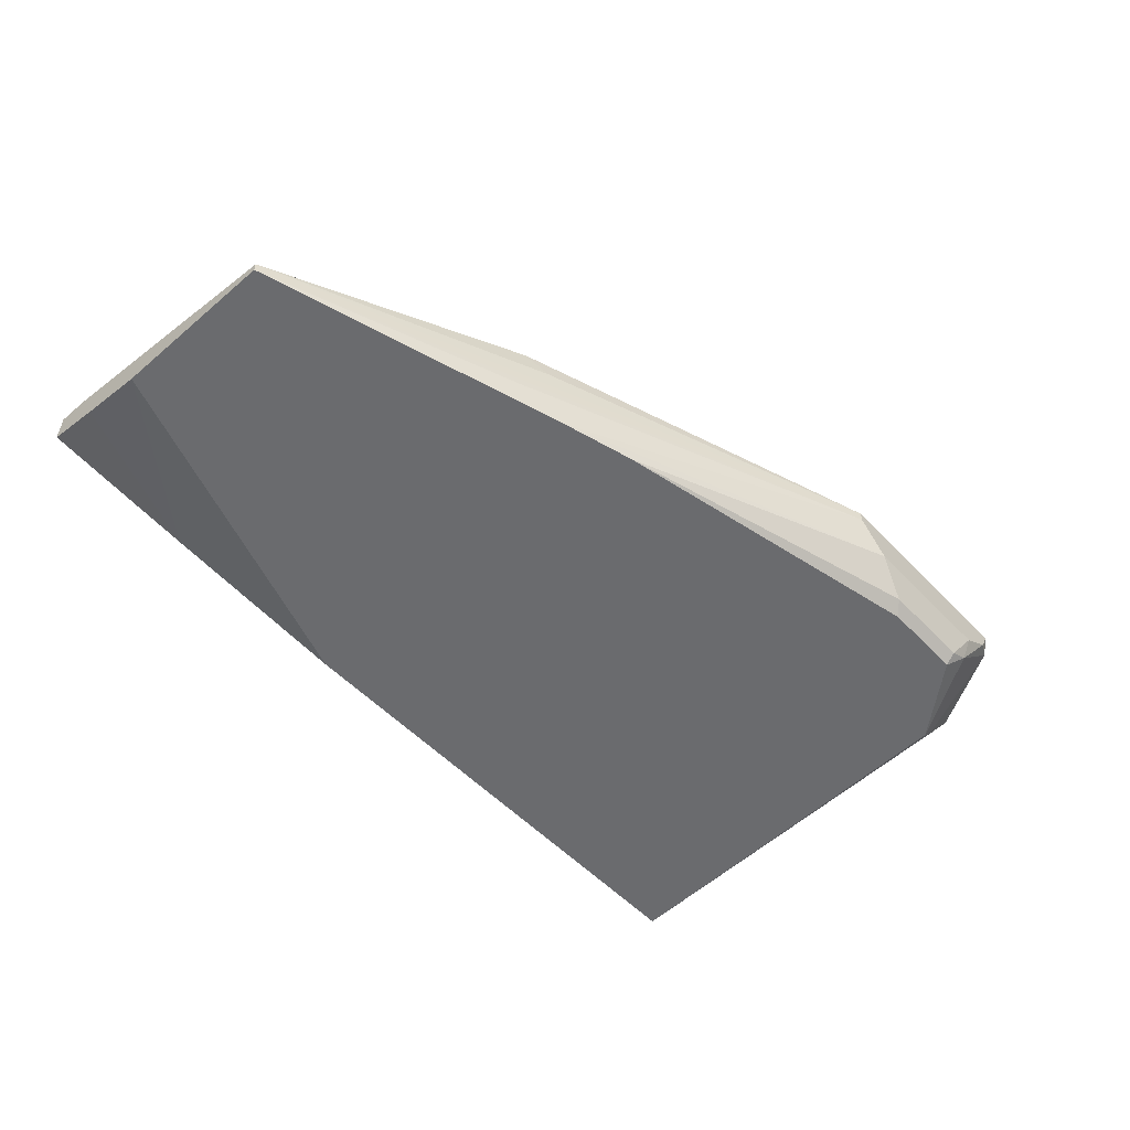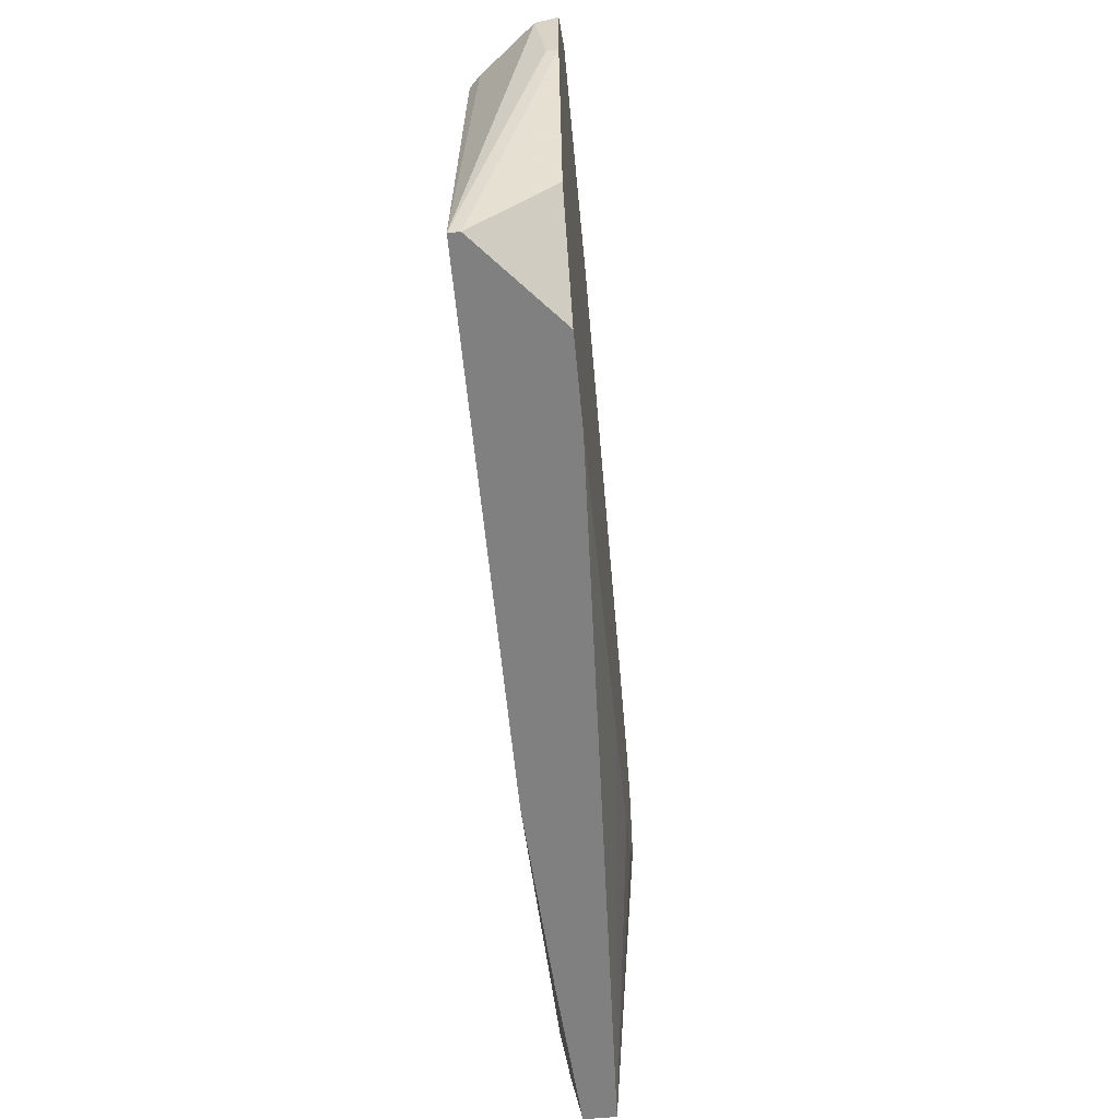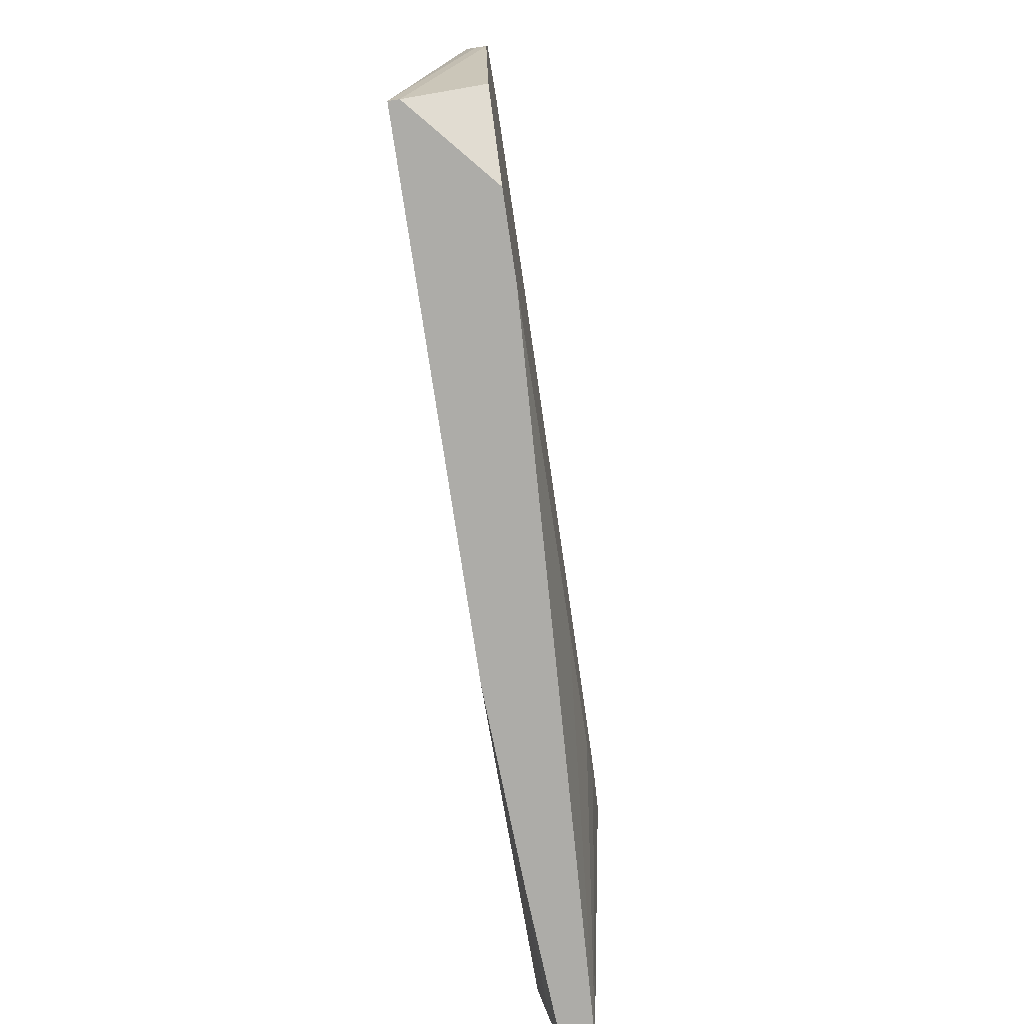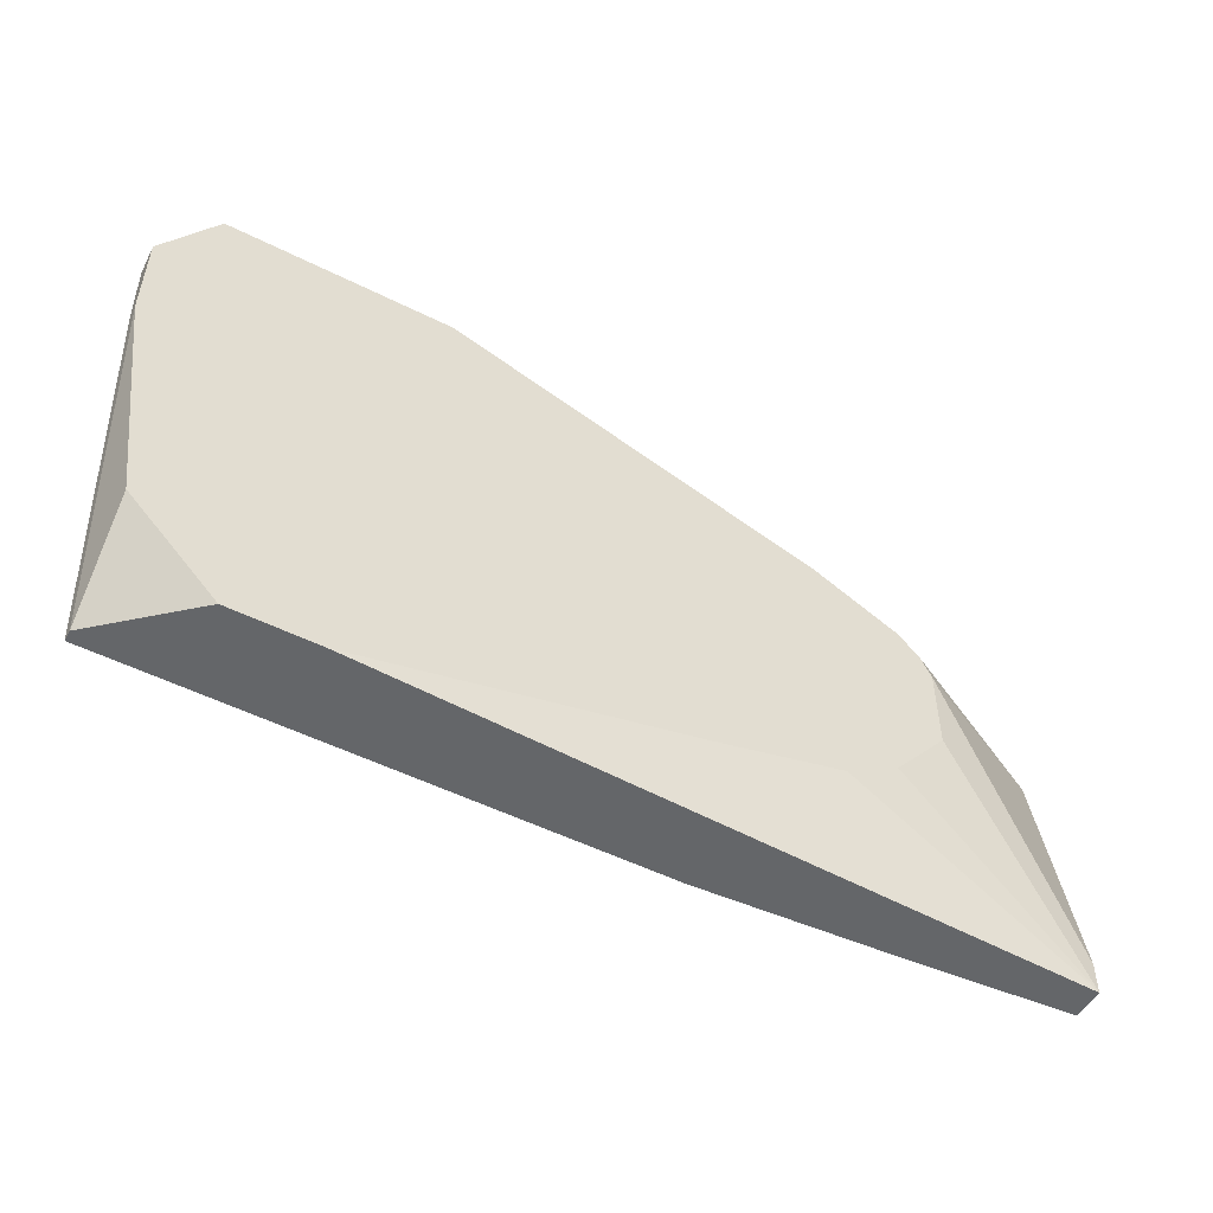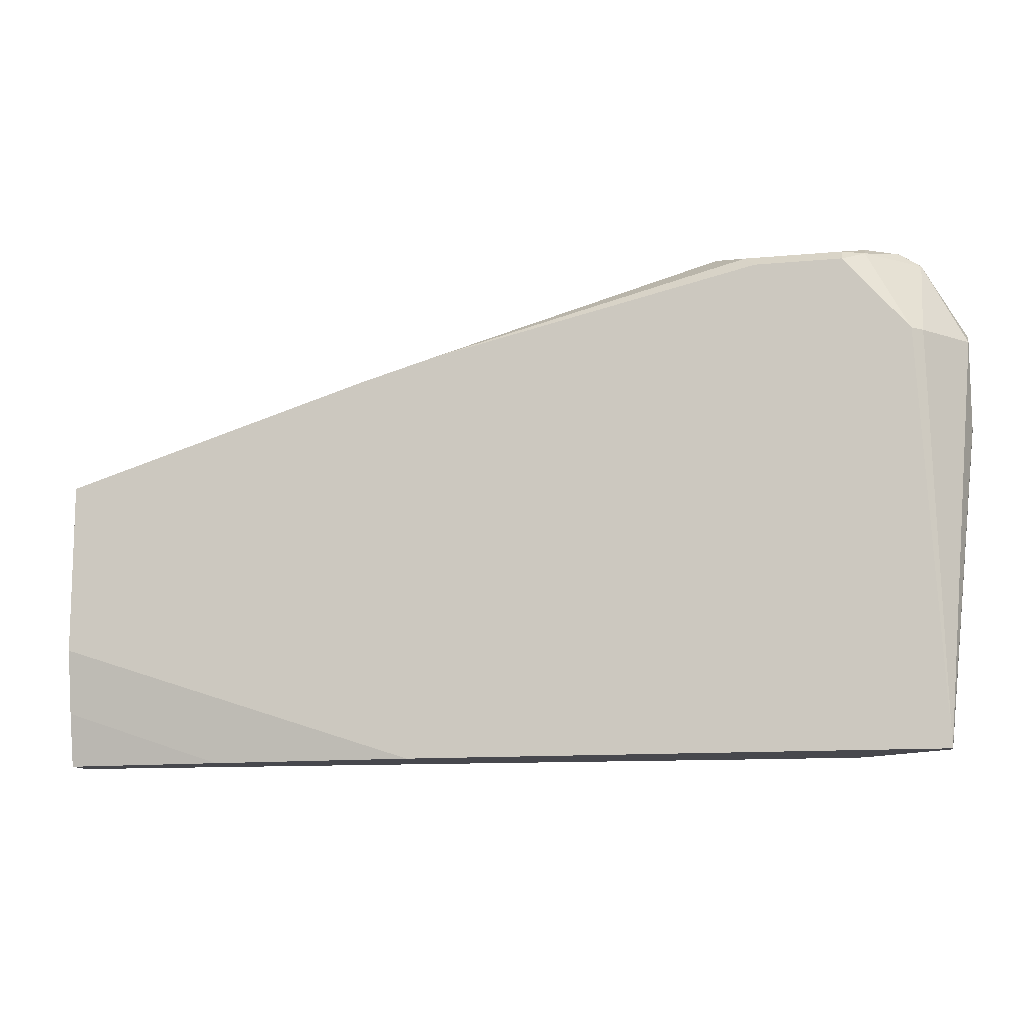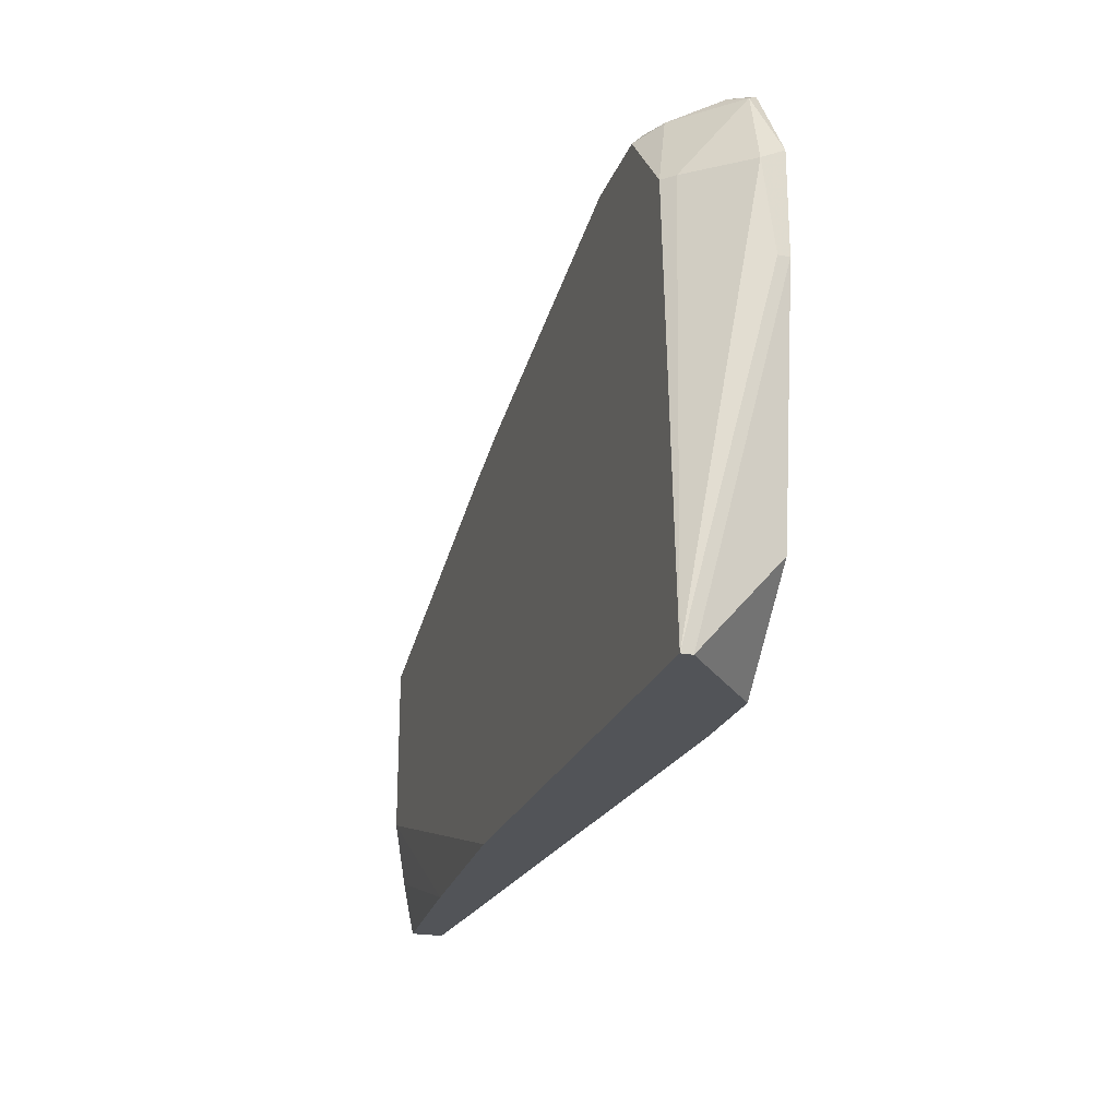
<metadata>
{"format":"obj","ext":"obj","renderer":"f3d","projection":"perspective","resolution":1024,"background":"white","views":[{"elev":-53.4,"azim":-47.7,"up":"+Y"},{"elev":-60.0,"azim":95.4,"up":"+Z"},{"elev":-76.7,"azim":98.5,"up":"+Z"},{"elev":-51.7,"azim":151.5,"up":"+Z"},{"elev":-11.7,"azim":12.9,"up":"+Z"},{"elev":-23.0,"azim":72.8,"up":"+Z"}]}
</metadata>
<code>
v 0.02822 -0.007546 0.03211
v -0.05805 -0.004807 0.01019
v -0.03204 -0.004807 -0.02268
v -0.03204 -0.01577 0.01977
v -0.0608 -0.004807 0.007446
v -0.0608 -0.01439 -0.03227
v 0.02411 -0.01029 0.03211
v 0.02411 -0.01303 0.03074
v -0.04435 -0.007546 0.01704
v -0.08135 -0.01303 -0.03227
v -0.08135 -0.008917 -0.02815
v -0.08135 -0.008917 -0.03227
v -0.08135 -0.01577 0.004711
v -0.08135 -0.01577 -0.01719
v -0.08135 -0.01439 0.004711
v -0.08135 -0.01439 -0.02541
v -0.0471 -0.004807 0.01566
v -0.04847 -0.01303 0.01566
v -0.04847 -0.004807 -0.01857
v 0.03644 -0.004807 0.00882
v 0.03644 -0.004807 0.02115
v 0.03644 -0.007546 0.01978
v 0.03644 -0.006176 0.00882
v 0.004919 -0.01029 0.03211
v 0.03233 -0.004807 -0.0213
v 0.03233 -0.01577 -0.03227
v 0.03233 -0.01439 -0.03227
v 0.03096 -0.006176 0.03074
v 0.03096 -0.01439 0.01977
v -0.03477 -0.01577 -0.03227
v 0.02138 -0.004807 -0.03227
v 0.02138 -0.01577 0.02936
v 0.02138 -0.01439 0.03074
v -0.05532 -0.004807 -0.01445
v 0.01041 -0.004807 -0.03227
v 0.01041 -0.01577 0.02936
v 0.02959 -0.004807 0.03211
v 0.02959 -0.01577 0.01977
v 0.000826 -0.004807 0.03211
v 0.000826 -0.006176 0.03211
v 0.009036 -0.01439 0.03074
v -0.04162 -0.01577 0.01704
v -0.06217 -0.004807 0.004711
v -0.06217 -0.004807 -0.006235
f 20 22 23
f 26 10 31
f 10 16 13
f 26 36 13
f 31 5 39
f 31 10 12
f 10 13 12
f 31 39 21
f 36 26 38
f 5 31 19
f 10 26 30
f 26 13 30
f 31 21 25
f 1 39 24
f 39 5 17
f 13 16 14
f 30 13 14
f 13 39 15
f 12 13 15
f 13 36 42
f 39 1 37
f 21 39 37
f 5 19 44
f 25 21 20
f 21 22 20
f 31 12 35
f 19 31 35
f 12 15 11
f 44 12 11
f 36 33 41
f 33 24 41
f 26 31 27
f 31 25 27
f 20 26 27
f 25 20 27
f 15 5 43
f 5 44 43
f 11 15 43
f 44 11 43
f 39 13 40
f 24 39 40
f 42 24 40
f 36 38 32
f 33 36 32
f 17 5 2
f 5 15 2
f 15 17 2
f 22 21 28
f 37 1 28
f 21 37 28
f 38 26 29
f 26 22 29
f 22 28 29
f 19 12 34
f 12 44 34
f 44 19 34
f 32 38 8
f 33 32 8
f 28 1 8
f 38 29 8
f 29 28 8
f 42 36 4
f 24 42 4
f 36 41 4
f 41 24 4
f 39 17 9
f 15 39 9
f 17 15 9
f 13 42 18
f 40 13 18
f 42 40 18
f 1 24 7
f 24 33 7
f 8 1 7
f 33 8 7
f 12 19 3
f 35 12 3
f 19 35 3
f 16 10 6
f 10 30 6
f 14 16 6
f 30 14 6
f 22 26 23
f 26 20 23

</code>
